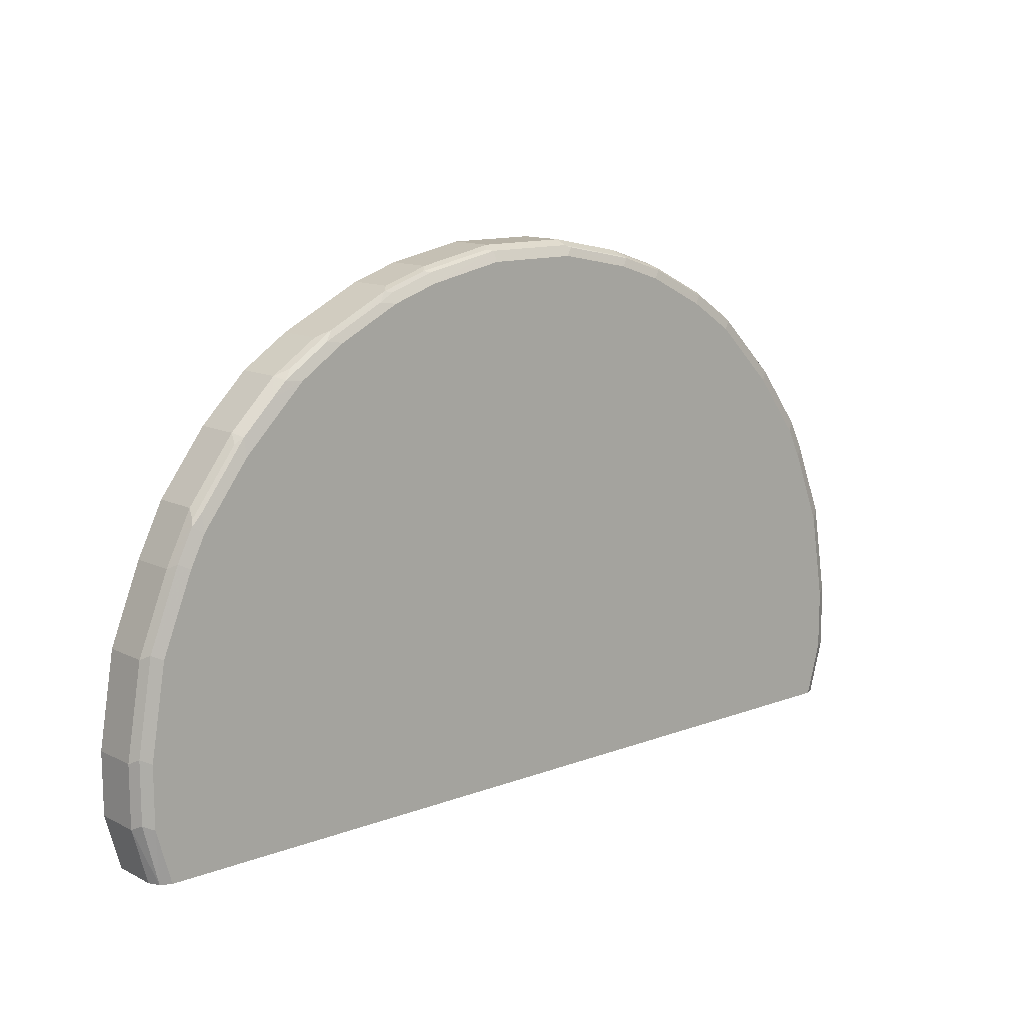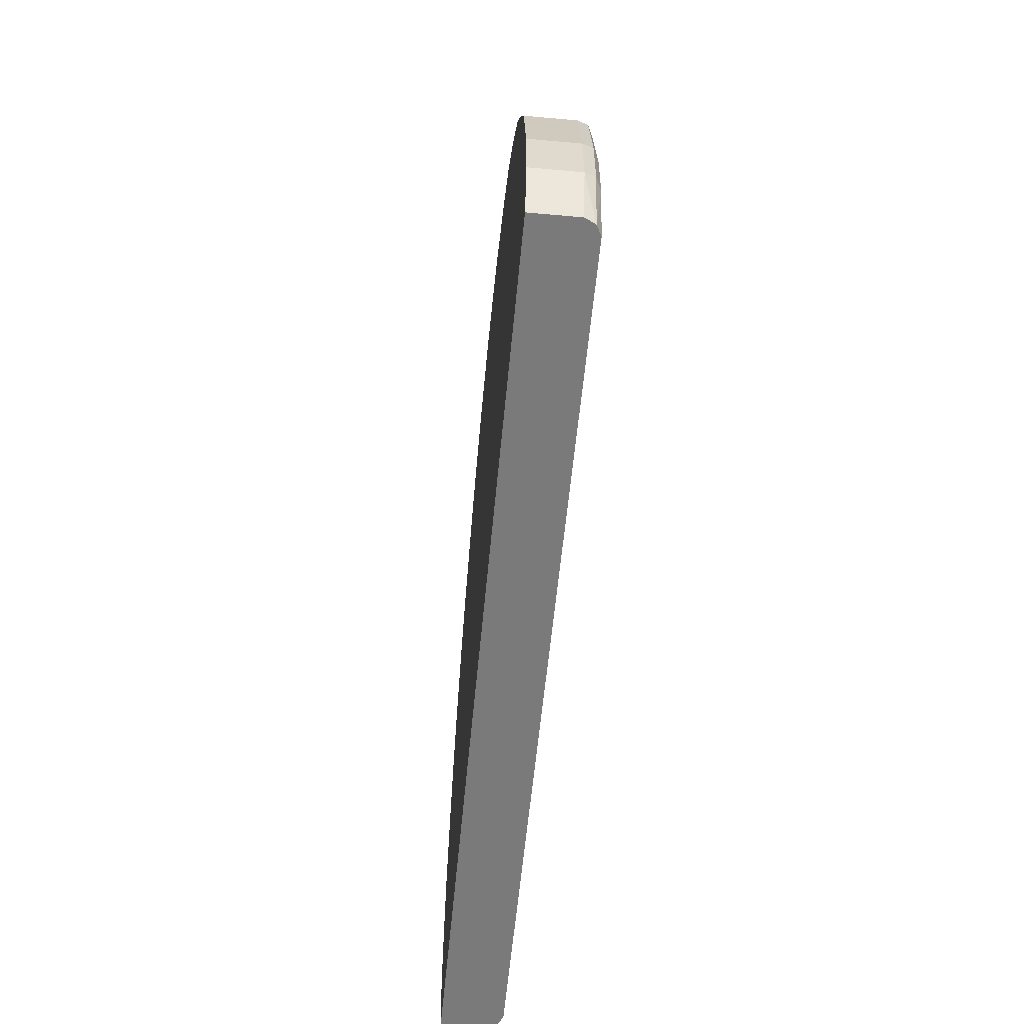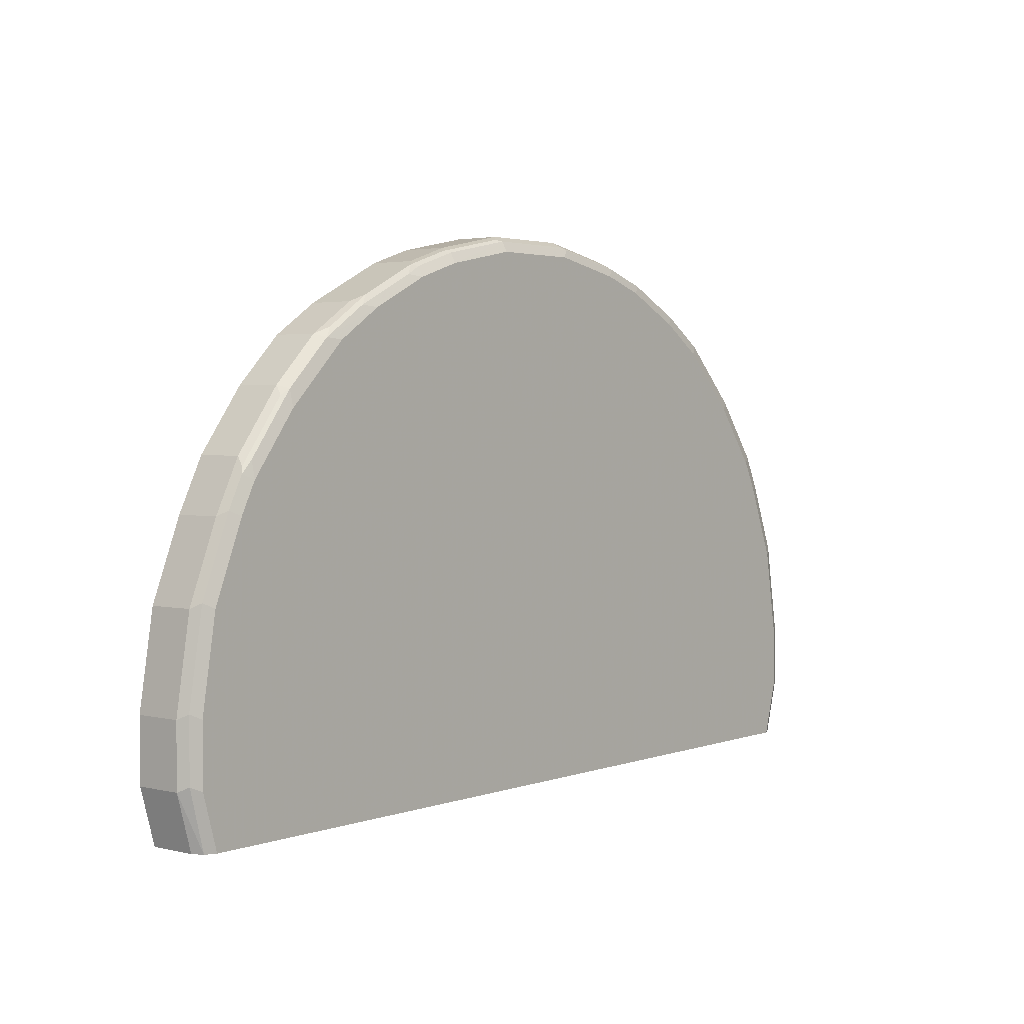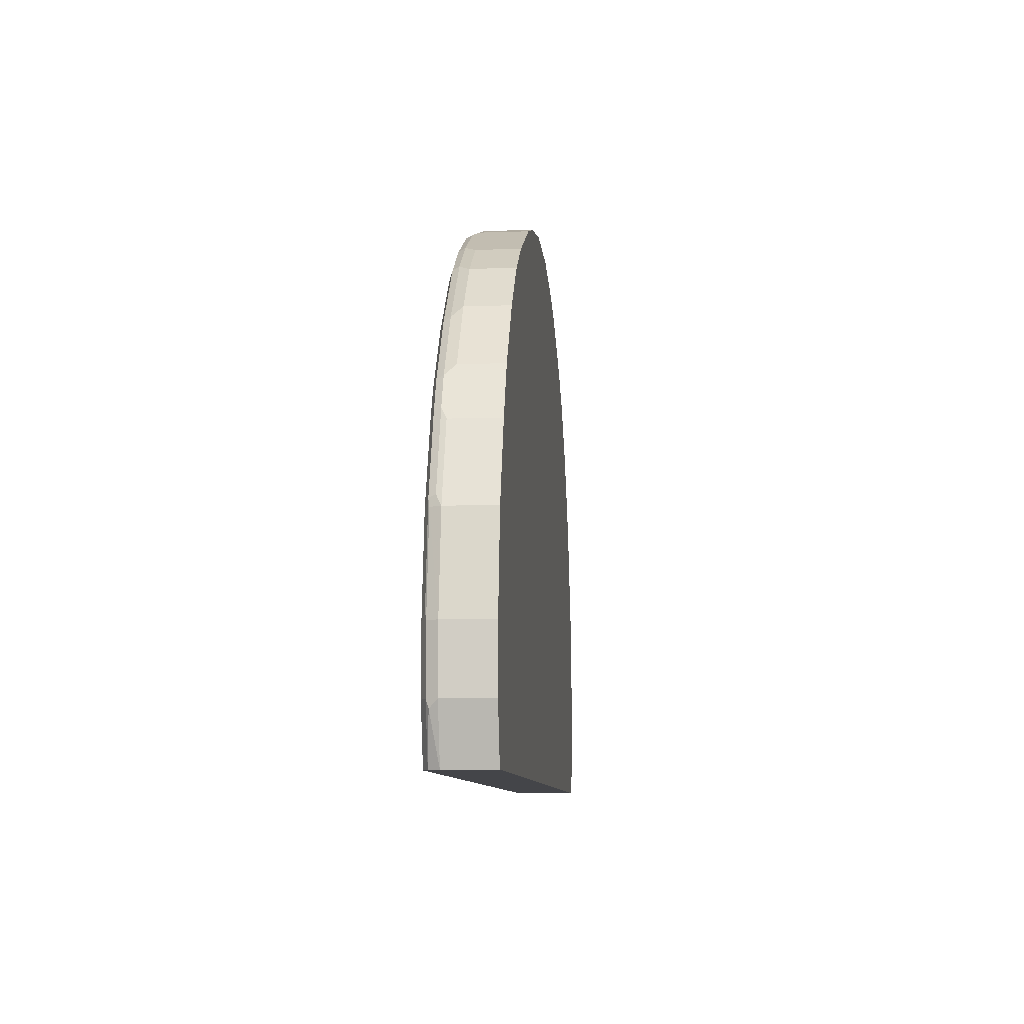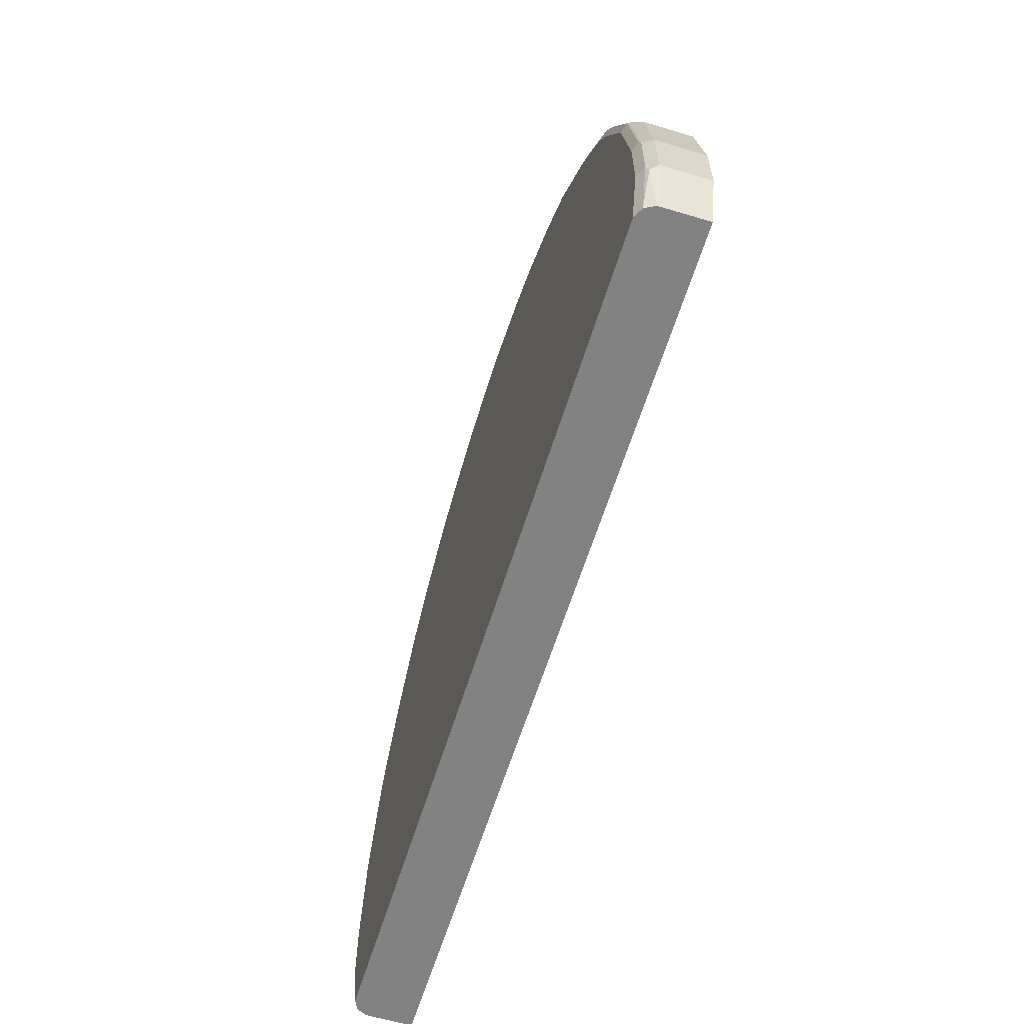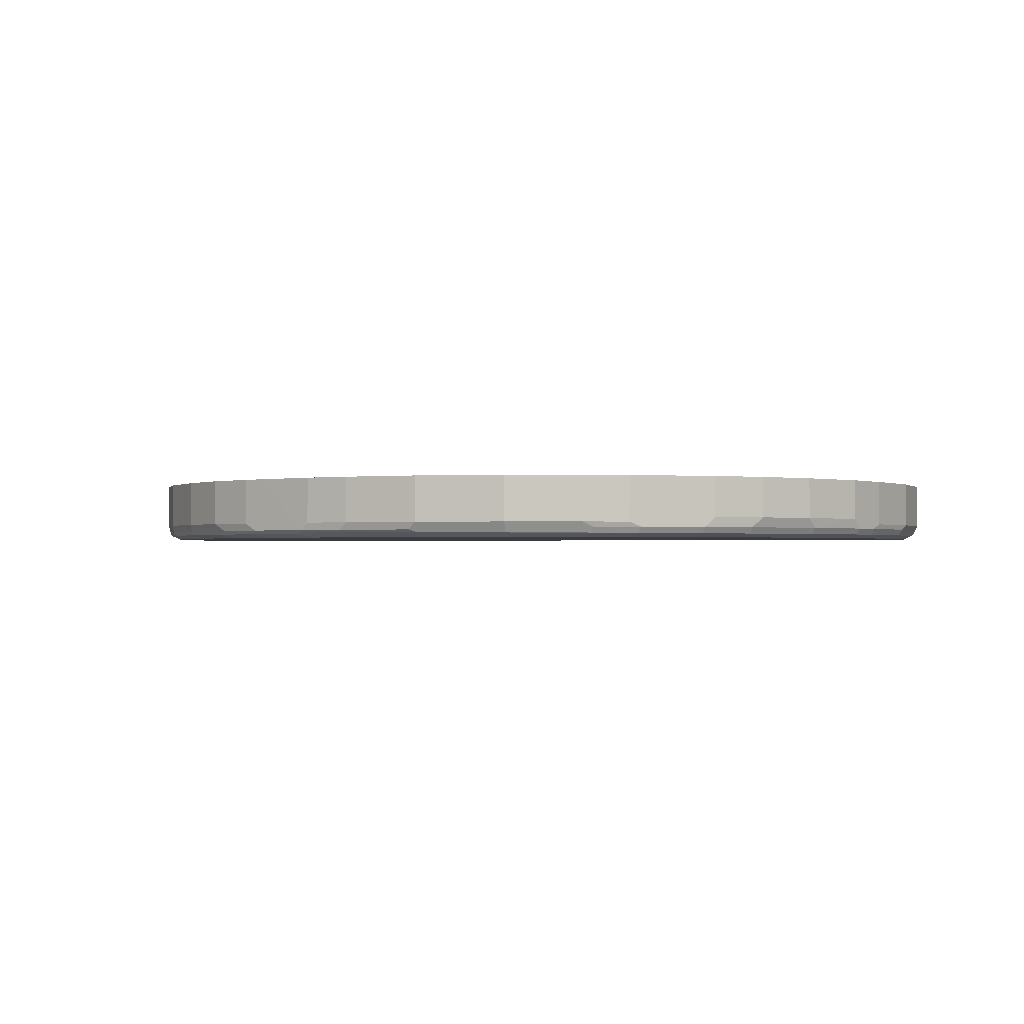
<metadata>
{"format":"obj","ext":"obj","renderer":"f3d","projection":"perspective","resolution":1024,"background":"white","views":[{"elev":12.5,"azim":-41.1,"up":"+Z"},{"elev":-58.1,"azim":-95.3,"up":"+Z"},{"elev":2.7,"azim":-50.5,"up":"+Z"},{"elev":-9.0,"azim":95.2,"up":"+Z"},{"elev":-60.8,"azim":73.0,"up":"+Z"},{"elev":-1.3,"azim":11.2,"up":"+Y"}]}
</metadata>
<code>
v 0.4795 -0.5823 0.1792
v 0.4281 -0.5823 0.5309
v -0.1884 -0.5823 0.7364
v -0.05142 -0.5823 0.7706
v -0.1371 -0.5823 0.7535
v -0.1884 -0.5766 0.7478
v -0.2055 -0.578 0.7385
v -0.2398 -0.578 0.7214
v -0.197 -0.5737 0.7492
v -0.1371 -0.5766 0.7649
v -0.1456 -0.5737 0.7663
v -0.05142 -0.5766 0.7821
v 0.05998 -0.578 0.7792
v 0.05142 -0.5766 0.7821
v -0.05997 -0.5737 0.7835
v 0.05142 -0.5652 0.7878
v 0.137 -0.5652 0.7706
v 0.137 -0.5766 0.7649
v 0.1485 -0.5709 0.7649
v 0.1456 -0.578 0.7621
v 0.137 -0.5823 0.7535
v 0.197 -0.578 0.745
v 0.1998 -0.5709 0.7478
v 0.2655 -0.578 0.7107
v 0.2226 -0.5823 0.7193
v 0.1884 -0.5823 0.7364
v 0.05142 -0.5823 0.7706
v 0.3083 -0.5823 0.6679
v 0.2568 -0.5823 0.7021
v 0.3168 -0.578 0.6764
v 0.3197 -0.5709 0.6793
v 0.2683 -0.5709 0.7136
v 0.1884 -0.5652 0.7535
v 0.1892 -0.5129 0.7531
v 0.2797 -0.5129 0.7078
v 0.2797 -0.5594 0.7078
v 0.3311 -0.5594 0.6736
v 0.3824 -0.5594 0.6222
v 0.3824 -0.5129 0.6222
v 0.3311 -0.5129 0.6736
v 0.137 -0.5129 0.7706
v 0.1884 -0.5129 0.7535
v 0.05142 -0.5129 0.7878
v -0.05142 -0.5652 0.7878
v -0.1371 -0.5652 0.7706
v -0.1884 -0.5652 0.7535
v -0.1884 -0.5129 0.7535
v -0.2569 -0.5129 0.7193
v -0.05142 -0.5129 0.7878
v -0.1371 -0.5129 0.7706
v 0.5138 -0.5129 0.3083
v 0.4453 -0.5129 0.5309
v 0.4966 -0.5129 0.411
v 0.5138 -0.5652 0.3083
v 0.5138 -0.5129 0.2398
v 0.5138 -0.5652 0.2398
v 0.4966 -0.5652 0.1792
v 0.5095 -0.5737 0.2312
v 0.4909 -0.5766 0.1792
v 0.508 -0.5766 0.2398
v 0.508 -0.5766 0.3083
v 0.4966 -0.5823 0.3083
v 0.5052 -0.578 0.3168
v 0.4795 -0.5823 0.411
v 0.4881 -0.578 0.4196
v 0.4909 -0.5766 0.411
v 0.4966 -0.5652 0.411
v 0.4909 -0.5709 0.4225
v 0.4538 -0.578 0.5052
v 0.4567 -0.5709 0.508
v 0.4624 -0.5652 0.4966
v 0.4624 -0.5129 0.4966
v 0.4453 -0.5652 0.5309
v 0.4395 -0.5709 0.5423
v 0.4367 -0.578 0.5394
v 0.3882 -0.5709 0.6108
v 0.4339 -0.5594 0.5537
v 0.4339 -0.5129 0.5537
v 0.3853 -0.578 0.6079
v 0.4453 -0.5823 0.4966
v 0.4966 -0.5823 0.2398
v 0.4966 -0.5129 0.1792
v -0.5138 -0.5129 0.2398
v -0.4966 -0.5129 0.1792
v -0.4966 -0.5652 0.1792
v -0.5138 -0.5652 0.2398
v -0.5138 -0.5652 0.3083
v -0.508 -0.5766 0.2455
v -0.4909 -0.5766 0.1792
v -0.4795 -0.5823 0.1792
v -0.4966 -0.5823 0.2398
v -0.508 -0.5766 0.314
v -0.4966 -0.5652 0.411
v -0.5138 -0.5129 0.3083
v -0.4966 -0.5129 0.411
v -0.4624 -0.5129 0.4966
v -0.4338 -0.5129 0.5537
v -0.4338 -0.5652 0.5537
v -0.3824 -0.5129 0.6222
v -0.3824 -0.5652 0.6222
v -0.3311 -0.5652 0.6736
v -0.3425 -0.578 0.6529
v -0.3768 -0.578 0.6187
v -0.3768 -0.5823 0.5994
v -0.4281 -0.5823 0.5309
v -0.4281 -0.578 0.5501
v -0.4367 -0.5737 0.5437
v -0.3853 -0.5737 0.6122
v -0.4396 -0.5766 0.5366
v -0.4567 -0.5766 0.5023
v -0.4624 -0.5652 0.4966
v -0.4909 -0.5766 0.4168
v -0.4452 -0.5823 0.4966
v -0.4795 -0.5823 0.411
v -0.4966 -0.5823 0.3083
v -0.3082 -0.5823 0.6679
v -0.3254 -0.578 0.67
v -0.3168 -0.5737 0.6807
v -0.2654 -0.5737 0.715
v -0.274 -0.578 0.7043
v -0.2569 -0.5823 0.7021
v -0.2797 -0.5652 0.7078
v -0.2797 -0.5129 0.7078
v -0.3311 -0.5129 0.6736
v 0.3768 -0.5823 0.5994
f 2 3 1
f 87 88 92
f 87 92 93
f 87 93 94
f 87 94 83
f 94 95 83
f 94 93 95
f 96 95 93
f 96 97 95
f 98 97 96
f 98 99 97
f 100 99 98
f 100 101 99
f 100 102 101
f 103 102 100
f 103 104 102
f 103 105 104
f 103 106 105
f 103 107 106
f 103 108 107
f 103 100 108
f 100 98 108
f 107 108 98
f 109 107 98
f 109 106 107
f 109 105 106
f 109 110 105
f 109 111 110
f 92 88 91
f 109 98 111
f 91 88 89
f 89 85 90
f 76 30 79
f 76 79 75
f 75 79 2
f 75 2 69
f 70 75 69
f 80 69 2
f 80 65 69
f 80 64 65
f 80 2 64
f 64 2 62
f 62 2 1
f 81 62 1
f 81 60 62
f 81 1 60
f 59 60 1
f 59 1 57
f 57 1 82
f 55 57 82
f 55 82 51
f 82 83 51
f 84 83 82
f 85 83 84
f 86 83 85
f 86 87 83
f 86 88 87
f 86 89 88
f 86 85 89
f 91 89 90
f 76 31 30
f 111 98 96
f 112 111 93
f 122 48 123
f 123 48 124
f 123 124 101
f 124 99 101
f 124 48 99
f 48 49 99
f 99 49 83
f 95 99 83
f 97 99 95
f 49 51 83
f 118 119 101
f 3 90 1
f 90 82 1
f 84 82 90
f 85 84 90
f 125 2 79
f 125 28 2
f 125 79 28
f 30 28 79
f 78 39 38
f 78 52 39
f 78 73 52
f 72 52 73
f 72 53 52
f 67 53 72
f 67 54 53
f 39 52 40
f 122 123 101
f 111 96 93
f 122 101 119
f 119 9 48
f 112 110 111
f 112 113 110
f 112 114 113
f 112 92 114
f 115 114 92
f 115 91 114
f 115 92 91
f 91 90 114
f 114 90 105
f 113 114 105
f 113 105 110
f 105 90 3
f 116 105 3
f 104 105 116
f 104 116 102
f 117 102 116
f 117 101 102
f 117 118 101
f 117 119 118
f 120 119 117
f 120 8 119
f 120 121 8
f 120 117 121
f 117 116 121
f 121 116 3
f 8 121 3
f 8 9 119
f 122 119 48
f 76 38 31
f 112 93 92
f 77 78 38
f 26 22 21
f 21 27 25
f 21 13 27
f 27 13 4
f 27 4 25
f 25 4 2
f 28 25 2
f 29 25 28
f 29 24 25
f 29 28 24
f 24 28 30
f 24 30 31
f 24 31 32
f 24 32 23
f 32 33 23
f 32 34 33
f 32 35 34
f 36 35 32
f 36 37 35
f 36 32 37
f 32 31 37
f 37 31 38
f 37 38 39
f 37 39 40
f 37 40 35
f 35 40 34
f 34 40 41
f 26 21 25
f 42 34 41
f 26 25 22
f 22 23 19
f 76 77 38
f 4 3 2
f 5 3 4
f 6 3 5
f 7 3 6
f 7 8 3
f 7 9 8
f 7 6 9
f 10 9 6
f 10 11 9
f 10 12 11
f 10 5 12
f 10 6 5
f 5 4 12
f 13 12 4
f 14 12 13
f 14 15 12
f 14 16 15
f 14 17 16
f 18 17 14
f 18 19 17
f 18 20 19
f 18 14 20
f 20 14 13
f 21 20 13
f 22 20 21
f 22 19 20
f 22 25 24
f 42 33 34
f 22 24 23
f 17 33 41
f 58 60 59
f 58 56 60
f 60 56 54
f 61 60 54
f 61 62 60
f 63 62 61
f 63 64 62
f 63 65 64
f 63 61 65
f 61 66 65
f 61 54 66
f 66 54 67
f 68 65 66
f 68 69 65
f 68 70 69
f 68 71 70
f 68 67 71
f 71 67 72
f 71 72 73
f 70 71 73
f 74 70 73
f 74 75 70
f 74 76 75
f 74 77 76
f 74 73 77
f 42 41 33
f 77 73 78
f 58 59 57
f 58 57 56
f 68 66 67
f 56 55 54
f 17 23 33
f 19 23 17
f 56 57 55
f 17 41 16
f 16 41 43
f 16 43 44
f 15 16 44
f 15 44 11
f 15 11 12
f 45 9 11
f 45 46 9
f 47 46 45
f 47 9 46
f 47 48 9
f 45 11 44
f 47 49 48
f 54 55 51
f 54 51 53
f 53 51 52
f 52 51 40
f 41 40 49
f 43 41 49
f 40 51 49
f 45 44 49
f 50 47 45
f 50 45 49
f 50 49 47
f 43 49 44

</code>
